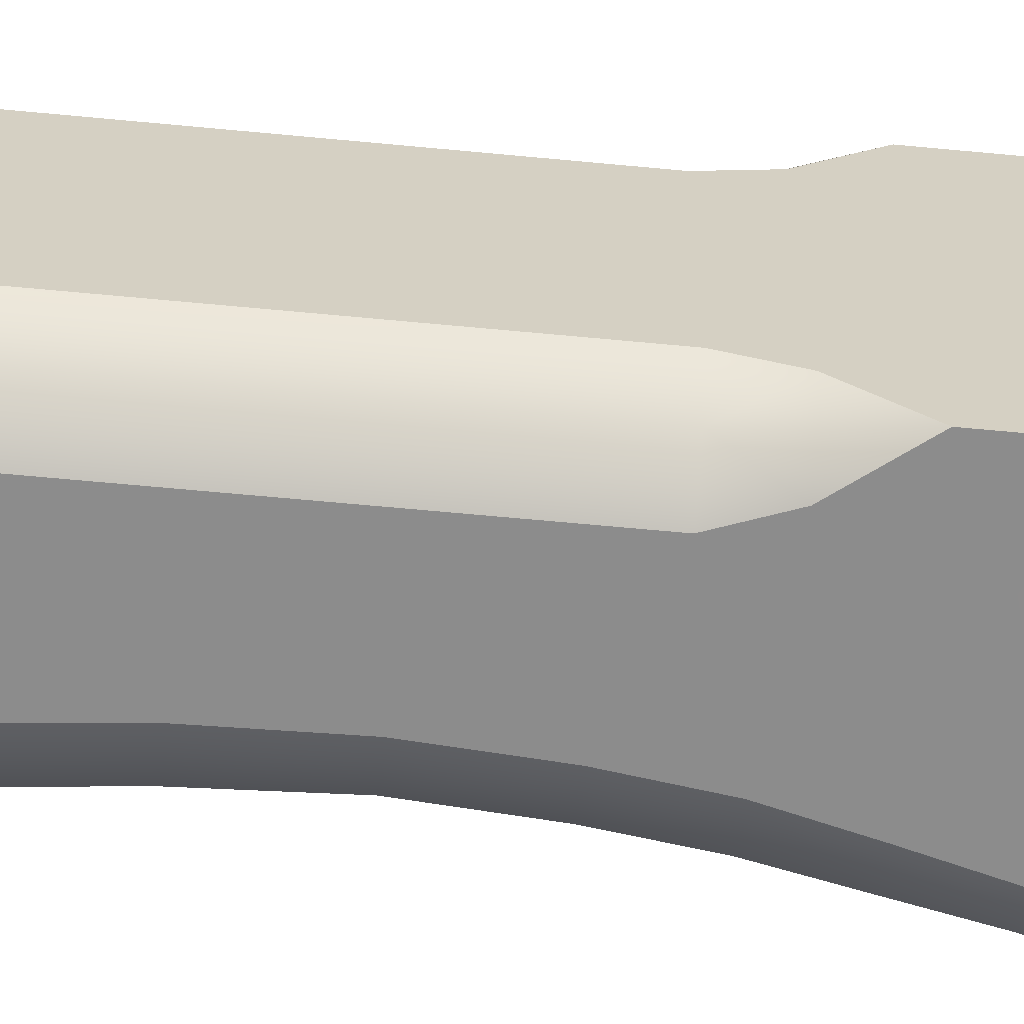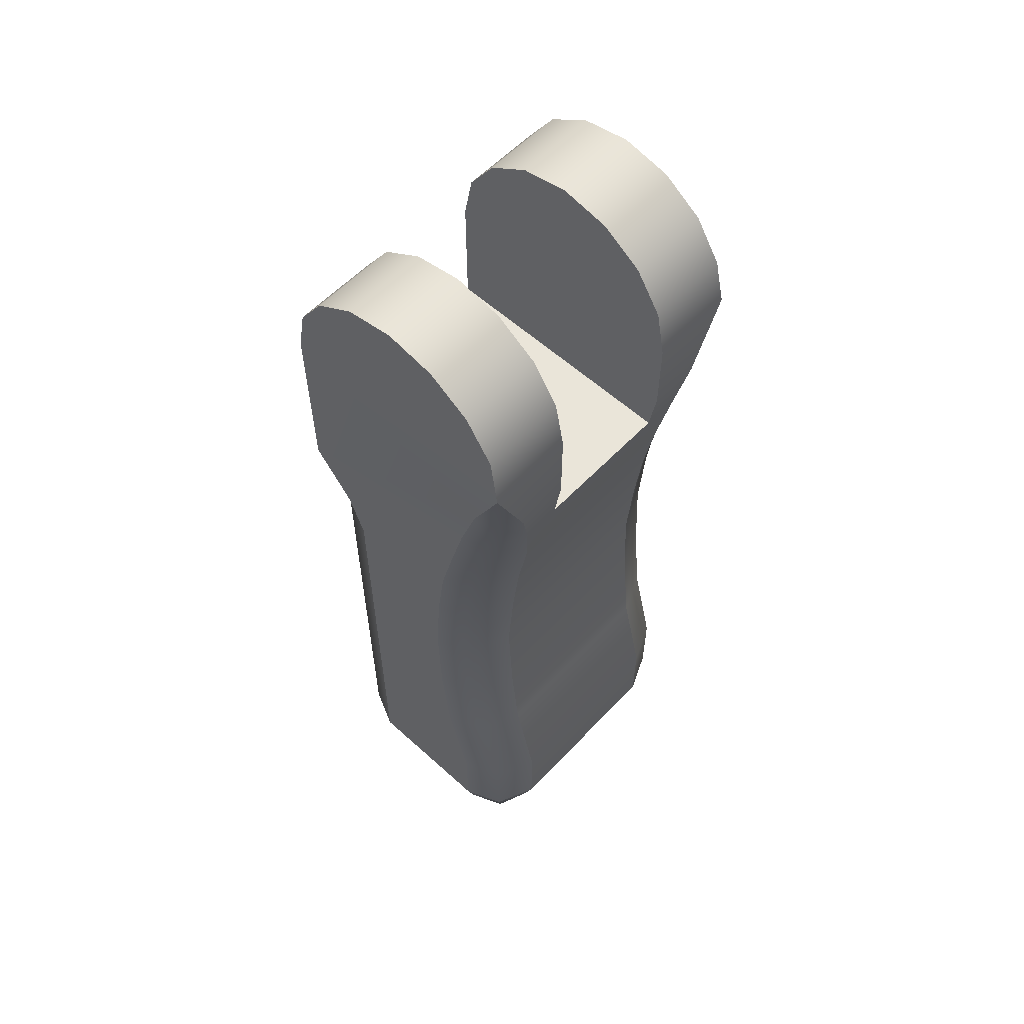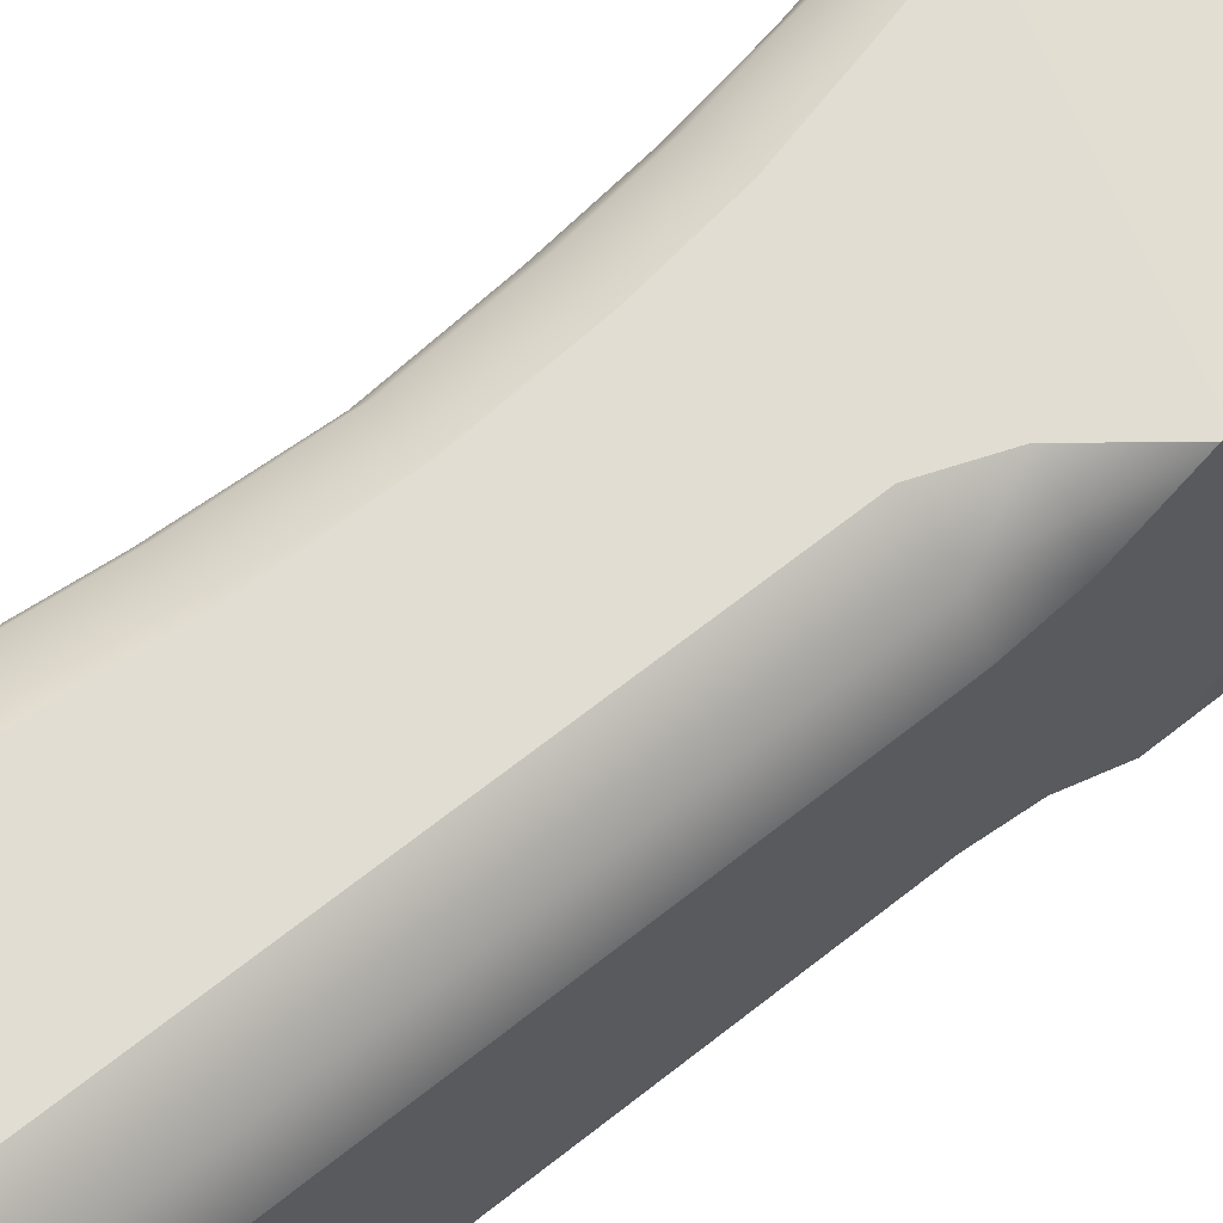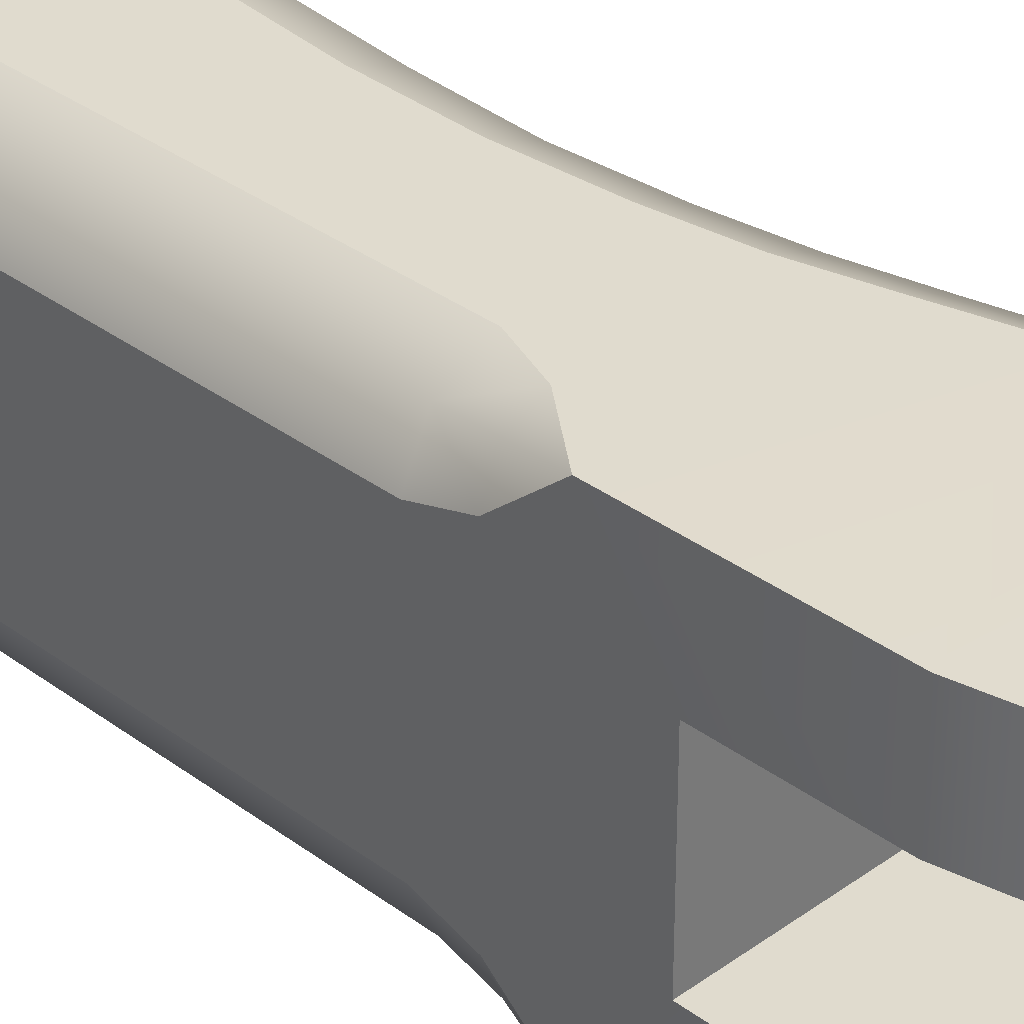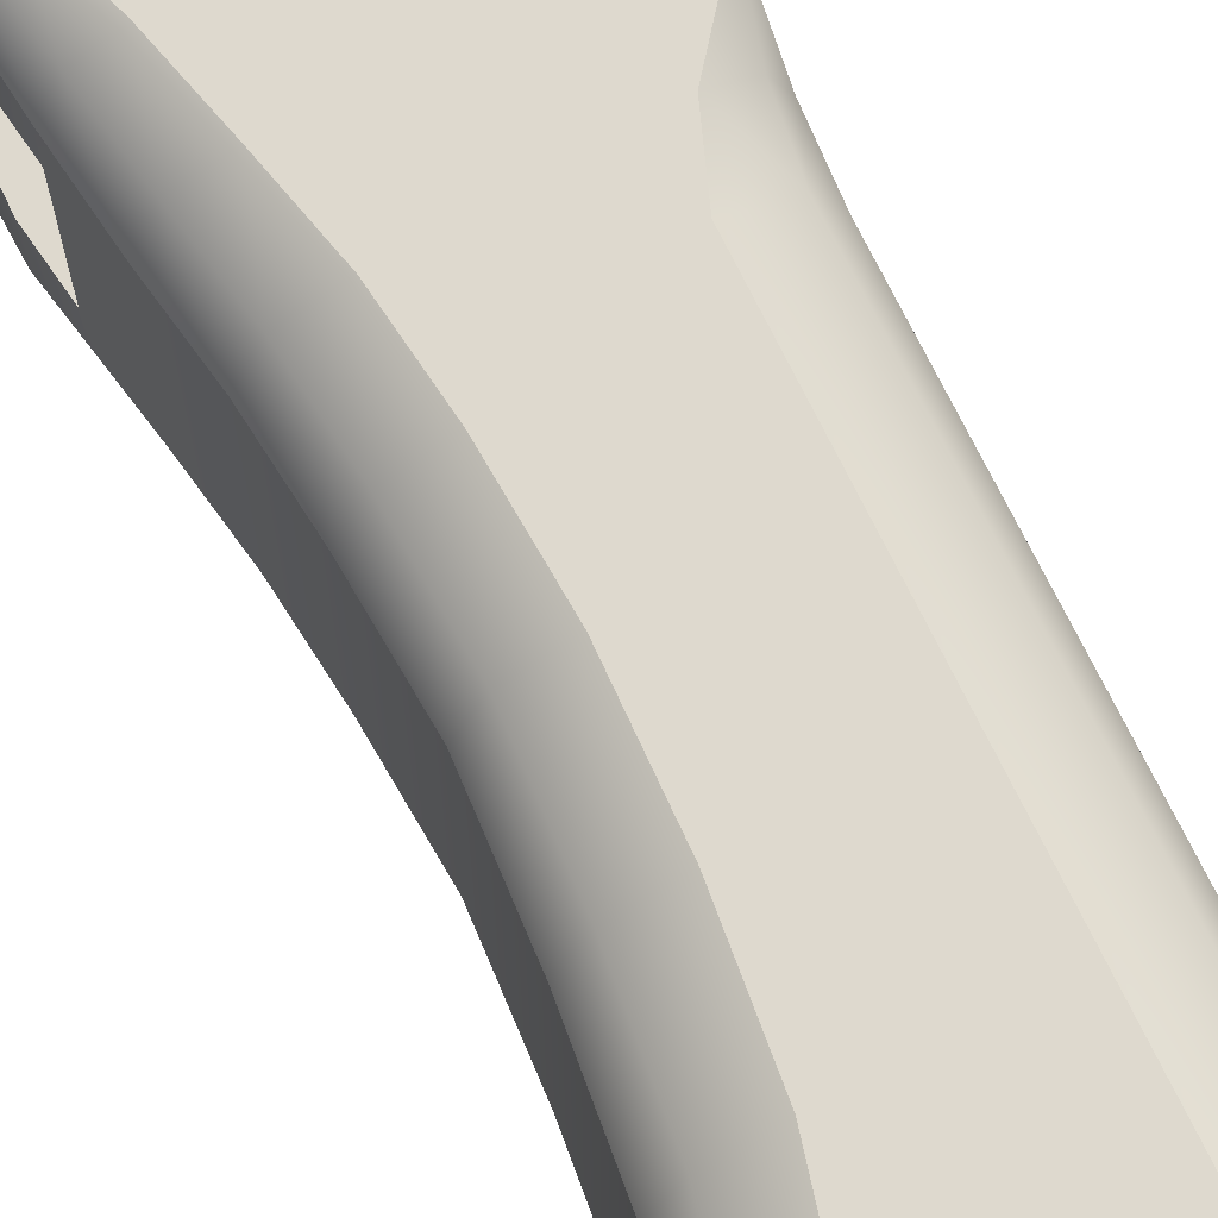
<metadata>
{"format":"obj","ext":"obj","renderer":"f3d","projection":"perspective","resolution":1024,"background":"white","views":[{"elev":-64.2,"azim":84.5,"up":"+Z"},{"elev":58.4,"azim":-137.0,"up":"+Y"},{"elev":68.1,"azim":51.7,"up":"+Z"},{"elev":33.7,"azim":135.4,"up":"+Z"},{"elev":71.6,"azim":-25.9,"up":"+Z"}]}
</metadata>
<code>
g charge_p90_km_the_handler_axis_LOD0
v -1.412e-05 0.00613 0.007402
v -0.00236 0.005663 0.007402
v -0.00236 0.005663 0.003343
v -1.412e-05 0.00613 0.003343
v -0.004349 0.004334 0.003343
v -0.004349 0.004334 0.007402
v -0.005677 0.002346 0.003343
v -0.005677 0.002346 0.007402
v -0.006144 2.384e-07 0.003343
v -0.006144 2.384e-07 0.007519
v -0.006144 -0.003708 0.003343
v -0.006144 -0.003708 0.005833
v -0.005814 -0.00585 0.005195
v -0.005814 -0.00585 0.003343
v -0.005332 -0.008676 0.004687
v -0.005332 -0.008676 -0.004687
v -0.005814 -0.00585 -0.003343
v -0.005814 -0.00585 -0.005194
v -0.006144 -0.003708 -0.003343
v -0.006144 -0.003708 -0.005832
v -0.006144 2.384e-07 -0.007518
v -0.006144 2.384e-07 -0.003343
v -0.005677 0.002346 -0.007401
v -0.005677 0.002346 -0.003343
v -0.004349 0.004334 -0.007401
v -0.004349 0.004334 -0.003343
v -0.00236 0.005663 -0.007401
v -0.00236 0.005663 -0.003343
v -1.412e-05 0.00613 -0.007401
v -1.412e-05 0.00613 -0.003343
v -0.00481 -0.01163 0.004687
v -0.00481 -0.01163 -0.004687
v -0.004438 -0.01488 -0.004687
v -0.004438 -0.01488 0.004687
v -0.00414 -0.01887 0.004687
v -0.00414 -0.01887 -0.004687
v -0.004374 -0.02322 0.004687
v -0.004374 -0.02322 -0.004687
v -0.0048 -0.0275 0.004687
v -0.0048 -0.0275 -0.004687
v -0.005973 -0.03232 0.004687
v -0.005973 -0.03232 -0.004687
v -0.005973 -0.03638 0.004687
v -0.005973 -0.03638 -0.004687
v -1.412e-05 0.00613 0.007402
v -1.412e-05 0.00613 0.003343
v 0.00235 0.005663 0.003343
v 0.00235 0.005663 0.007402
v 0.004354 0.004334 0.003343
v 0.004354 0.004334 0.007402
v 0.005693 0.002346 0.003343
v 0.005693 0.002346 0.007402
v 0.006163 2.384e-07 0.003343
v 0.006163 2.384e-07 0.007402
v 0.006163 -0.008676 0.007402
v 0.006163 -0.00585 0.003343
v 0.006163 -0.00585 -0.003343
v 0.006163 -0.008676 -0.007401
v 0.006163 2.384e-07 -0.003343
v 0.006163 2.384e-07 -0.007401
v 0.005693 0.002346 -0.007401
v 0.005693 0.002346 -0.003343
v 0.004354 0.004334 -0.007401
v 0.004354 0.004334 -0.003343
v 0.00235 0.005663 -0.007401
v 0.00235 0.005663 -0.003343
v -1.412e-05 0.00613 -0.007401
v -1.412e-05 0.00613 -0.003343
v 0.006163 -0.01113 0.005324
v 0.006163 -0.01113 -0.005324
v 0.006163 -0.0133 -0.004687
v 0.006163 -0.0133 0.004687
v 0.006163 -0.03638 -0.004687
v 0.006163 -0.03638 0.004687
v -0.002261 -0.01163 0.007402
v -0.002986 -0.008676 0.007402
v 0.006163 -0.008676 0.007402
v 0.004256 -0.01113 0.007402
v 0.003449 -0.0133 0.007402
v -0.001819 -0.01488 0.007402
v -0.003722 -0.00585 0.007402
v 0.006163 2.384e-07 0.007402
v -0.0046 -0.003159 0.007402
v -0.006144 2.384e-07 0.007519
v 0.005693 0.002346 0.007402
v -0.005677 0.002346 0.007402
v 0.004354 0.004334 0.007402
v -0.004349 0.004334 0.007402
v 0.00235 0.005663 0.007402
v -0.00236 0.005663 0.007402
v -1.412e-05 0.00613 0.007402
v -0.001555 -0.01887 0.007402
v -0.00166 -0.02322 0.007402
v 0.003449 -0.03638 0.007402
v -0.002086 -0.0275 0.007402
v -0.003259 -0.03232 0.007402
v -0.003259 -0.03638 0.007402
v 0.006163 -0.008676 0.007402
v 0.005549 -0.01113 0.006801
v 0.004256 -0.01113 0.007402
v 0.005303 -0.0133 0.006541
v 0.003449 -0.0133 0.007402
v 0.006163 -0.01113 0.005324
v 0.003449 -0.03638 0.007402
v 0.005303 -0.03638 0.006541
v 0.006163 -0.0133 0.004687
v 0.006163 -0.03638 0.004687
v -0.00394 -0.0275 0.006645
v -0.005113 -0.03232 0.006645
v -0.005973 -0.03232 0.004687
v -0.0048 -0.0275 0.004687
v -0.002086 -0.0275 0.007402
v -0.003259 -0.03232 0.007402
v -0.00166 -0.02322 0.007402
v -0.003514 -0.02322 0.006645
v -0.001555 -0.01887 0.007402
v -0.003305 -0.01887 0.006645
v -0.004374 -0.02322 0.004687
v -0.00414 -0.01887 0.004687
v -0.001819 -0.01488 0.007402
v -0.003581 -0.01488 0.006645
v -0.002261 -0.01163 0.007402
v -0.003996 -0.01163 0.006673
v -0.00481 -0.01163 0.004687
v -0.004438 -0.01488 0.004687
v -0.004587 -0.008676 0.006716
v -0.005332 -0.008676 0.004687
v -0.005116 -0.00585 0.006809
v -0.005814 -0.00585 0.005195
v -0.003722 -0.00585 0.007402
v -0.002986 -0.008676 0.007402
v -0.0046 -0.003159 0.007402
v -0.005564 -0.00353 0.006981
v -0.006144 2.384e-07 0.007519
v -0.006144 -0.003708 0.005833
v 0.003449 -0.03773 0.00696
v -0.003259 -0.03773 0.00696
v -0.003259 -0.03638 0.007402
v 0.003449 -0.03638 0.007402
v -0.004918 -0.03755 0.006347
v -0.005113 -0.03638 0.006645
v -0.005973 -0.03638 0.004687
v -0.005514 -0.03773 0.004687
v 0.005109 -0.03755 0.006347
v 0.005303 -0.03638 0.006541
v 0.003449 -0.03873 0.006045
v -0.003259 -0.03873 0.006045
v -0.004616 -0.03866 0.004687
v -0.004432 -0.03846 0.00586
v 0.003449 -0.03909 0.004687
v -0.003259 -0.03909 0.004687
v 0.004622 -0.03846 0.00586
v 0.006163 -0.03638 0.004687
v 0.005705 -0.03773 0.004687
v 0.004806 -0.03866 0.004687
v 0.005705 -0.03773 -0.004687
v 0.006163 -0.03638 -0.004687
v 0.005109 -0.03755 -0.006347
v 0.005303 -0.03638 -0.006541
v 0.003449 -0.03638 -0.007401
v 0.003449 -0.03773 -0.006959
v -0.003259 -0.03773 -0.006959
v -0.003259 -0.03638 -0.007401
v -0.004918 -0.03755 -0.006347
v -0.005113 -0.03638 -0.006644
v -0.005973 -0.03638 -0.004687
v -0.005514 -0.03773 -0.004687
v -0.003259 -0.03873 -0.006044
v 0.003449 -0.03873 -0.006044
v -0.004616 -0.03866 -0.004687
v -0.004432 -0.03846 -0.00586
v -0.003259 -0.03909 -0.004687
v 0.003449 -0.03909 -0.004687
v 0.004622 -0.03846 -0.00586
v 0.004806 -0.03866 -0.004687
v 0.006163 2.384e-07 0.003343
v 0.005693 0.002346 0.003343
v -0.005677 0.002346 0.003343
v -0.006144 2.384e-07 0.003343
v -0.004349 0.004334 0.003343
v 0.004354 0.004334 0.003343
v -0.00236 0.005663 0.003343
v 0.00235 0.005663 0.003343
v -1.412e-05 0.00613 0.003343
v 0.006163 -0.00585 0.003343
v -0.006144 -0.003708 0.003343
v -0.005814 -0.00585 0.003343
v 0.004256 -0.01113 -0.007401
v 0.006163 -0.008676 -0.007401
v -0.002986 -0.008676 -0.007401
v -0.002261 -0.01163 -0.007401
v 0.003449 -0.0133 -0.007401
v -0.001819 -0.01488 -0.007401
v -0.003722 -0.00585 -0.007401
v -0.0046 -0.003159 -0.007401
v 0.006163 2.384e-07 -0.007401
v -0.006144 2.384e-07 -0.007518
v -0.005677 0.002346 -0.007401
v 0.005693 0.002346 -0.007401
v -0.004349 0.004334 -0.007401
v 0.004354 0.004334 -0.007401
v -0.00236 0.005663 -0.007401
v 0.00235 0.005663 -0.007401
v -1.412e-05 0.00613 -0.007401
v -0.001555 -0.01887 -0.007401
v -0.00166 -0.02322 -0.007401
v 0.003449 -0.03638 -0.007401
v -0.002086 -0.0275 -0.007401
v -0.003259 -0.03232 -0.007401
v -0.003259 -0.03638 -0.007401
v 0.006163 -0.008676 -0.007401
v 0.004256 -0.01113 -0.007401
v 0.005549 -0.01113 -0.0068
v 0.005303 -0.0133 -0.006541
v 0.003449 -0.0133 -0.007401
v 0.006163 -0.01113 -0.005324
v 0.005303 -0.03638 -0.006541
v 0.003449 -0.03638 -0.007401
v 0.006163 -0.0133 -0.004687
v 0.006163 -0.03638 -0.004687
v -0.00394 -0.0275 -0.006644
v -0.0048 -0.0275 -0.004687
v -0.005973 -0.03232 -0.004687
v -0.005113 -0.03232 -0.006644
v -0.002086 -0.0275 -0.007401
v -0.003259 -0.03232 -0.007401
v -0.00166 -0.02322 -0.007401
v -0.003514 -0.02322 -0.006644
v -0.001555 -0.01887 -0.007401
v -0.003305 -0.01887 -0.006644
v -0.004374 -0.02322 -0.004687
v -0.00414 -0.01887 -0.004687
v -0.001819 -0.01488 -0.007401
v -0.003581 -0.01488 -0.006644
v -0.004438 -0.01488 -0.004687
v -0.00481 -0.01163 -0.004687
v -0.003996 -0.01163 -0.006673
v -0.005332 -0.008676 -0.004687
v -0.004587 -0.008676 -0.006715
v -0.005116 -0.00585 -0.006809
v -0.005814 -0.00585 -0.005194
v -0.003722 -0.00585 -0.007401
v -0.002986 -0.008676 -0.007401
v -0.0046 -0.003159 -0.007401
v -0.005564 -0.00353 -0.00698
v -0.006144 2.384e-07 -0.007518
v -0.006144 -0.003708 -0.005832
v -0.002261 -0.01163 -0.007401
v 0.006163 -0.00585 -0.003343
v -0.005814 -0.00585 -0.003343
v -0.006144 -0.003708 -0.003343
v -0.006144 2.384e-07 -0.003343
v 0.006163 2.384e-07 -0.003343
v 0.005693 0.002346 -0.003343
v -0.005677 0.002346 -0.003343
v 0.004354 0.004334 -0.003343
v -0.004349 0.004334 -0.003343
v 0.00235 0.005663 -0.003343
v -0.00236 0.005663 -0.003343
v -1.412e-05 0.00613 -0.003343
v 0.006163 -0.00585 0.003343
v -0.005814 -0.00585 0.003343
v -0.005814 -0.00585 -0.003343
v 0.006163 -0.00585 -0.003343
v -0.005113 -0.03638 -0.006644
v -0.003259 -0.03638 -0.007401
v -0.005973 -0.03638 -0.004687
v -0.005113 -0.03638 0.006645
v -0.005973 -0.03638 0.004687
v -0.003259 -0.03638 0.007402
g charge_p90_km_the_handler_axis_LOD0_0
f 3 2 1
f 4 3 1
f 3 5 2
f 5 6 2
f 5 7 6
f 7 8 6
f 7 9 8
f 9 10 8
f 9 11 10
f 11 12 10
f 12 11 13
f 11 14 13
f 13 14 15
f 16 15 14
f 17 16 14
f 17 18 16
f 17 19 18
f 19 20 18
f 20 19 21
f 19 22 21
f 21 22 23
f 22 24 23
f 23 24 25
f 24 26 25
f 25 26 27
f 26 28 27
f 27 28 29
f 28 30 29
f 31 15 16
f 32 31 16
f 32 33 31
f 33 34 31
f 35 34 33
f 36 35 33
f 37 35 36
f 38 37 36
f 39 37 38
f 40 39 38
f 41 39 40
f 42 41 40
f 43 41 42
f 44 43 42
f 47 46 45
f 48 47 45
f 49 47 48
f 50 49 48
f 51 49 50
f 52 51 50
f 53 51 52
f 54 53 52
f 53 54 55
f 56 53 55
f 57 56 55
f 58 57 55
f 59 57 58
f 60 59 58
f 59 60 61
f 62 59 61
f 62 61 63
f 64 62 63
f 64 63 65
f 66 64 65
f 66 65 67
f 68 66 67
f 58 55 69
f 70 58 69
f 70 69 71
f 69 72 71
f 73 71 72
f 74 73 72
f 77 76 75
f 78 77 75
f 78 75 79
f 75 80 79
f 81 76 77
f 81 77 82
f 83 81 82
f 83 82 84
f 82 85 84
f 85 86 84
f 85 87 86
f 87 88 86
f 87 89 88
f 89 90 88
f 89 91 90
f 80 92 79
f 92 93 79
f 93 94 79
f 93 95 94
f 95 96 94
f 94 96 97
f 100 99 98
f 99 100 101
f 100 102 101
f 99 103 98
f 99 101 103
f 101 102 104
f 105 101 104
f 101 106 103
f 106 101 105
f 107 106 105
f 110 109 108
f 111 110 108
f 112 108 109
f 113 112 109
f 112 114 108
f 114 115 108
f 111 108 115
f 114 116 115
f 116 117 115
f 118 115 117
f 118 111 115
f 119 118 117
f 116 120 117
f 120 121 117
f 120 122 121
f 122 123 121
f 123 124 121
f 124 125 121
f 117 121 125
f 119 117 125
f 123 126 124
f 126 127 124
f 126 128 127
f 128 129 127
f 128 126 130
f 126 131 130
f 131 126 123
f 122 131 123
f 130 132 128
f 132 133 128
f 128 133 129
f 133 132 134
f 135 133 134
f 133 135 129
f 138 137 136
f 139 138 136
f 140 137 138
f 141 140 138
f 141 142 140
f 142 143 140
f 139 136 144
f 145 139 144
f 136 137 146
f 136 146 144
f 137 147 146
f 143 148 140
f 148 149 140
f 137 140 149
f 147 137 149
f 146 147 150
f 147 151 150
f 151 147 149
f 148 151 149
f 146 152 144
f 146 150 152
f 145 144 153
f 144 154 153
f 154 144 152
f 150 155 152
f 155 154 152
f 153 154 156
f 157 153 156
f 156 158 157
f 158 159 157
f 160 159 158
f 161 160 158
f 161 162 160
f 162 163 160
f 162 164 163
f 164 165 163
f 166 165 164
f 167 166 164
f 168 162 161
f 169 168 161
f 169 161 158
f 170 167 164
f 171 170 164
f 162 168 171
f 164 162 171
f 172 168 169
f 172 170 171
f 168 172 171
f 173 172 169
f 174 169 158
f 173 169 174
f 175 173 174
f 156 175 174
f 158 156 174
f 156 154 175
f 154 155 175
f 175 155 173
f 155 150 173
f 151 172 173
f 150 151 173
f 172 151 170
f 151 148 170
f 170 148 167
f 148 143 167
f 143 142 166
f 167 143 166
f 178 177 176
f 179 178 176
f 178 180 177
f 180 181 177
f 180 182 181
f 182 183 181
f 182 184 183
f 179 176 185
f 186 179 185
f 187 186 185
f 190 189 188
f 191 190 188
f 191 188 192
f 193 191 192
f 194 189 190
f 189 194 195
f 196 189 195
f 197 196 195
f 197 198 196
f 198 199 196
f 198 200 199
f 200 201 199
f 200 202 201
f 202 203 201
f 202 204 203
f 205 193 192
f 206 205 192
f 206 192 207
f 208 206 207
f 207 209 208
f 210 209 207
f 213 212 211
f 212 213 214
f 215 212 214
f 216 213 211
f 214 213 216
f 215 214 217
f 218 215 217
f 219 214 216
f 217 214 219
f 220 217 219
f 223 222 221
f 224 223 221
f 221 225 224
f 225 226 224
f 227 225 221
f 228 227 221
f 221 222 228
f 229 227 228
f 230 229 228
f 228 231 230
f 222 231 228
f 231 232 230
f 233 229 230
f 234 233 230
f 230 232 235
f 234 230 235
f 235 236 234
f 236 237 234
f 236 238 237
f 238 239 237
f 240 239 238
f 241 240 238
f 239 240 242
f 243 239 242
f 244 242 240
f 245 244 240
f 245 240 241
f 244 245 246
f 245 247 246
f 247 245 241
f 239 243 248
f 237 239 248
f 248 233 234
f 237 248 234
f 251 250 249
f 252 251 249
f 253 252 249
f 253 254 252
f 254 255 252
f 254 256 255
f 256 257 255
f 256 258 257
f 258 259 257
f 258 260 259
f 263 262 261
f 264 263 261
f 226 266 265
f 224 226 265
f 224 265 223
f 265 267 223
f 269 268 109
f 110 269 109
f 113 109 268
f 270 113 268

</code>
